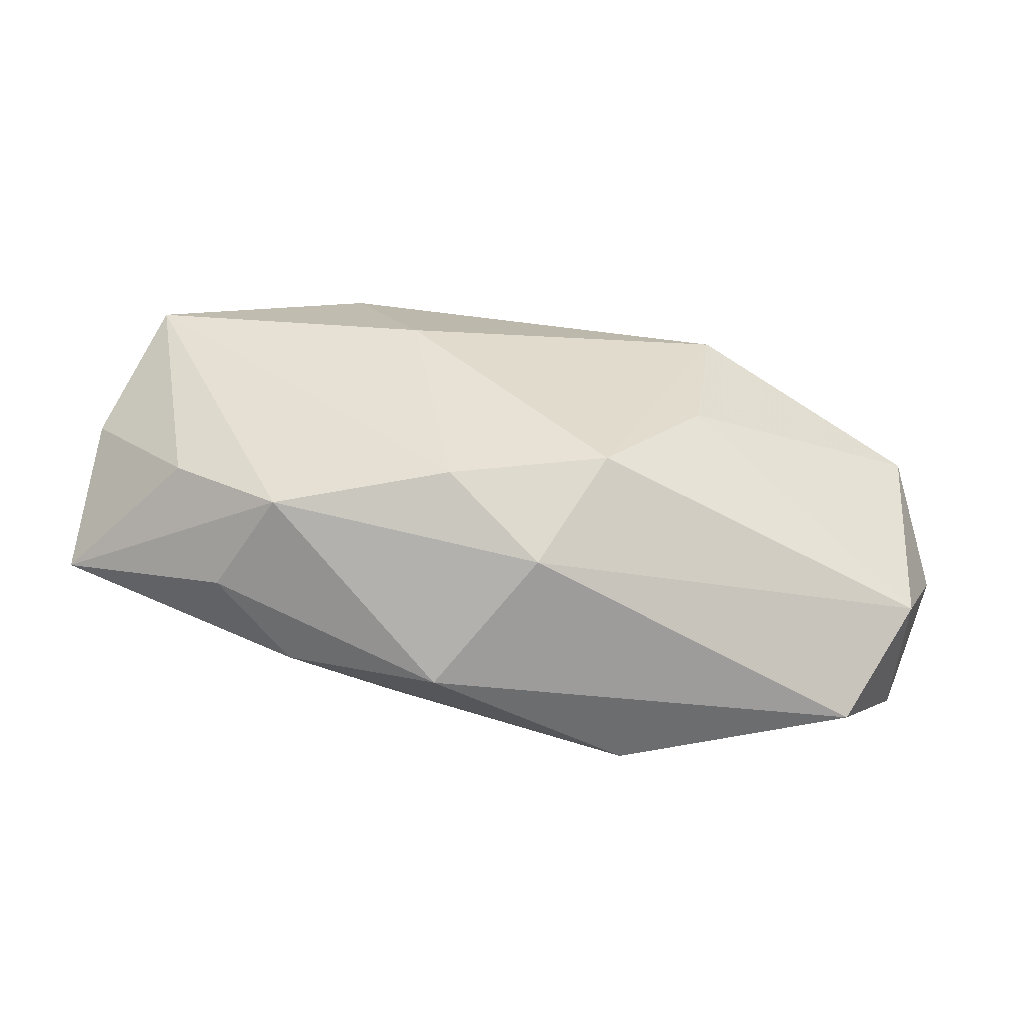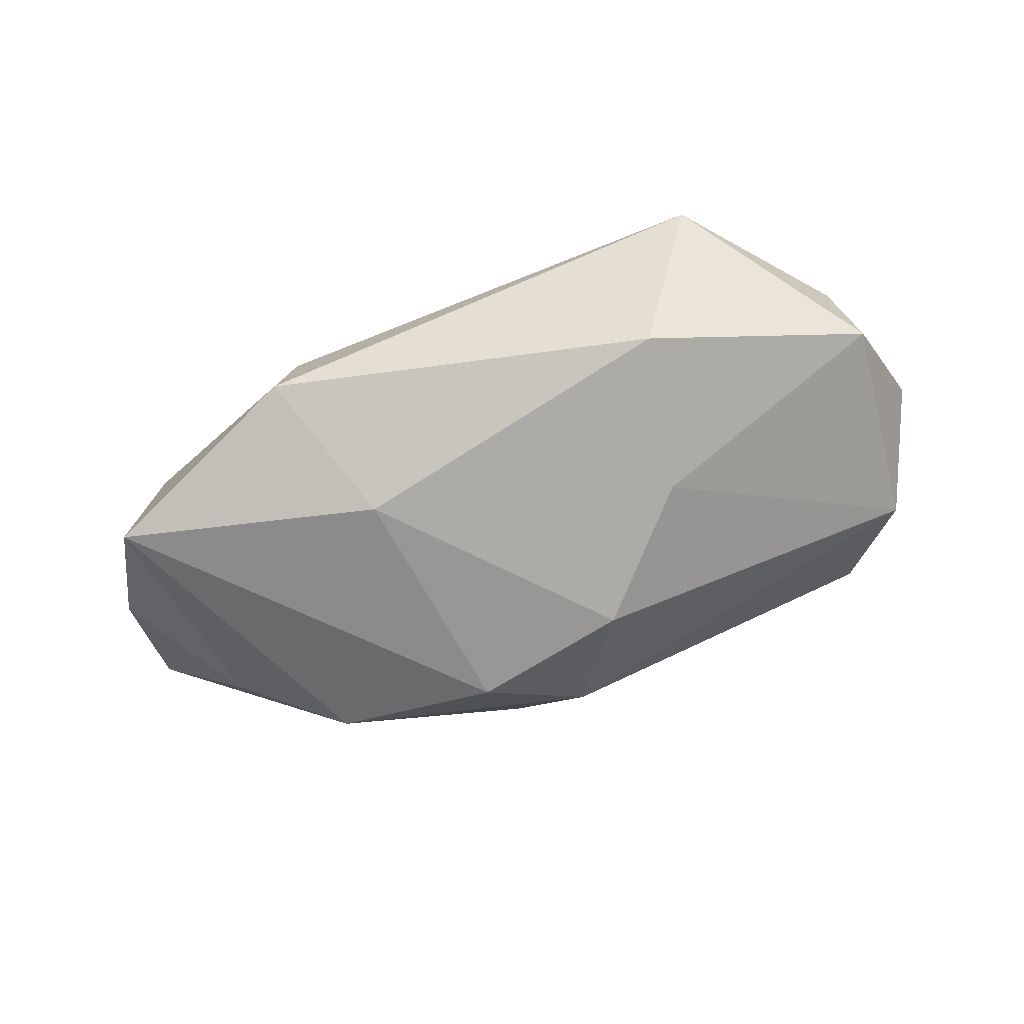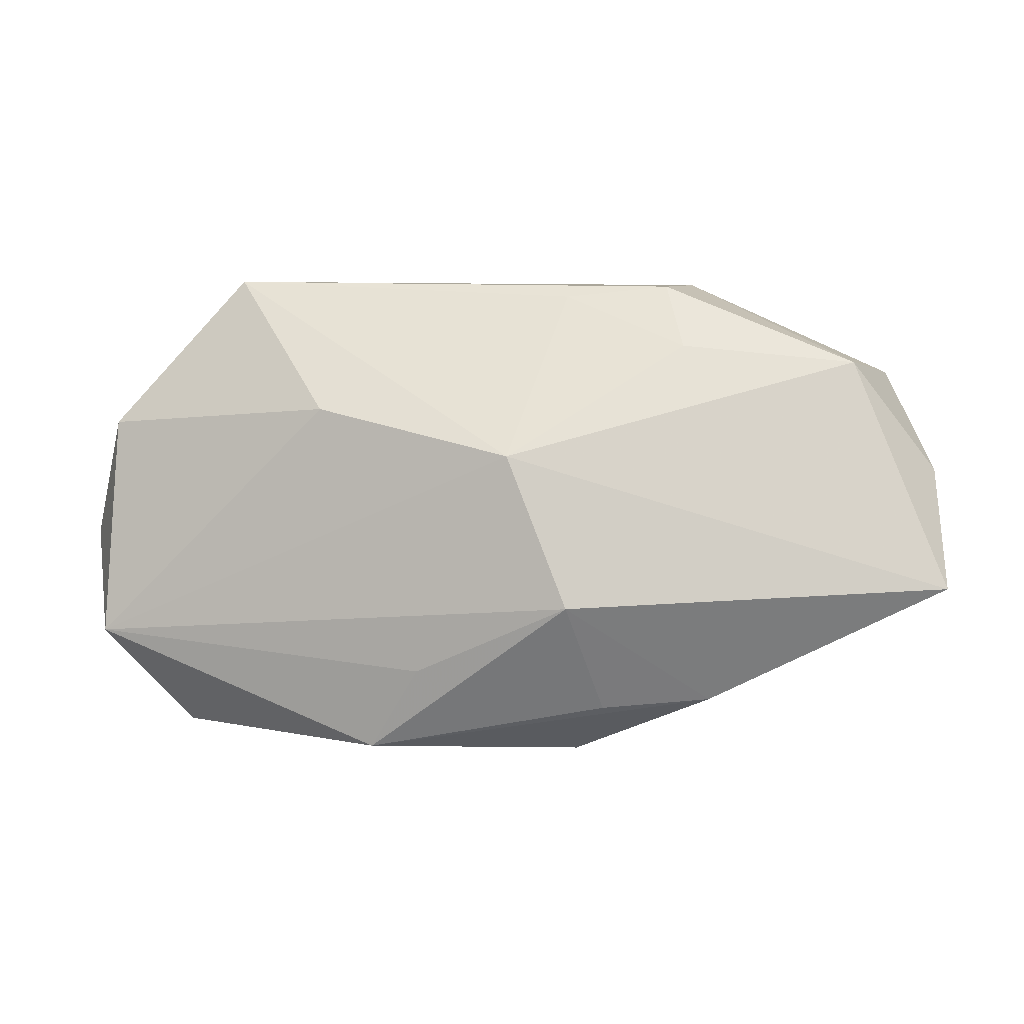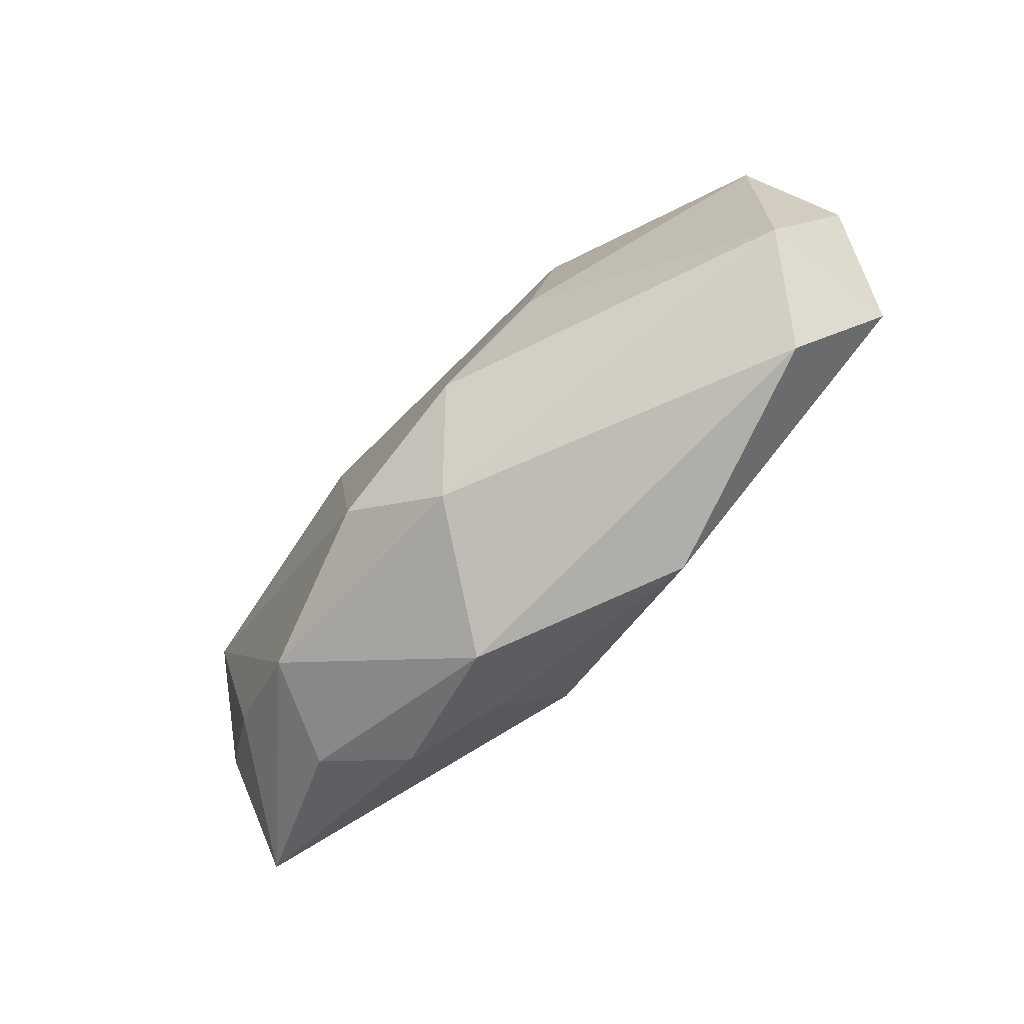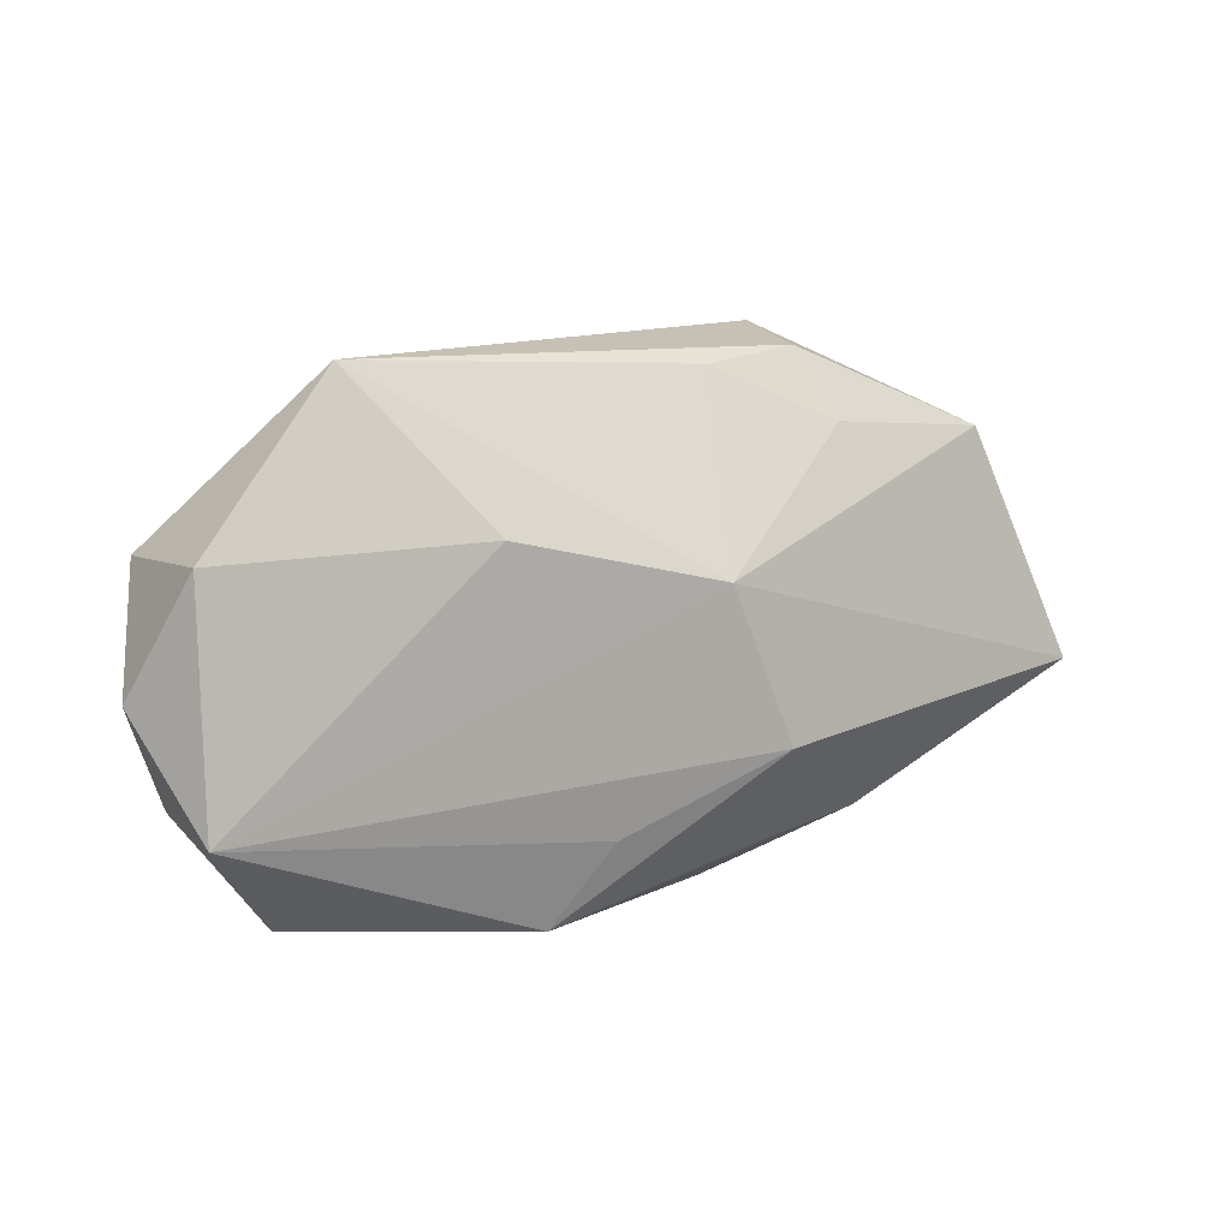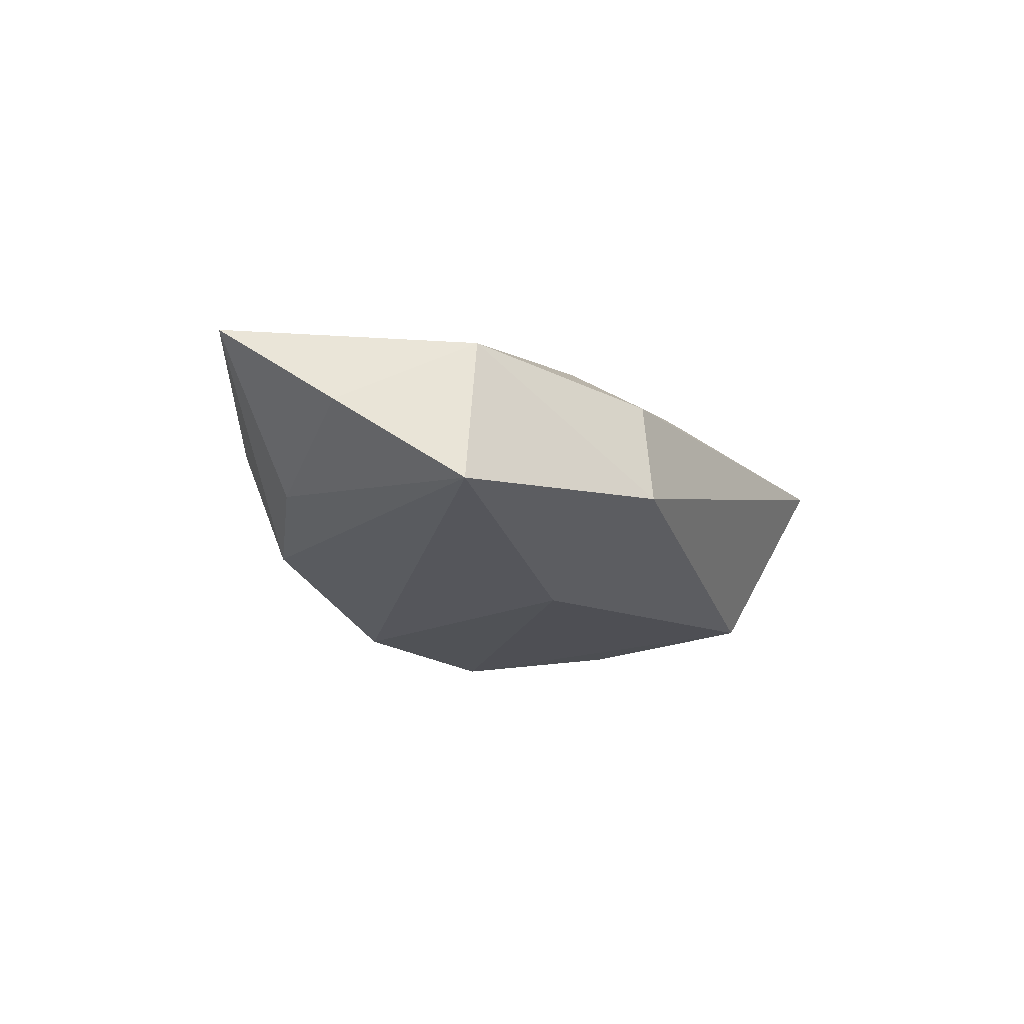
<metadata>
{"format":"obj","ext":"obj","renderer":"f3d","projection":"perspective","resolution":1024,"background":"white","views":[{"elev":-50.6,"azim":175.5,"up":"+Y"},{"elev":-68.3,"azim":-161.3,"up":"+Z"},{"elev":-0.2,"azim":15.2,"up":"+Y"},{"elev":-72.8,"azim":-129.5,"up":"+Y"},{"elev":12.4,"azim":-25.8,"up":"+Y"},{"elev":-20.7,"azim":117.3,"up":"+Z"}]}
</metadata>
<code>
v 0.02894 -0.004844 0.00265
v -0.02406 -0.008167 -0.0007868
v -0.02698 -0.001376 0.003041
v 0.006856 -0.006024 0.009309
v -5.865e-05 -0.0122 -0.006224
v 0.02445 0.009057 -0.007526
v 0.01137 0.01417 0.0006996
v 0.02198 -0.004394 -0.005429
v -0.01414 0.01209 -0.002428
v -0.02001 -0.01381 0.003476
v 0.005412 -0.008244 -0.009443
v 0.01291 0.01017 0.00318
v -0.01031 0.001128 -0.007885
v 0.02787 0.002504 -0.002798
v -0.002884 -0.01004 0.008242
v -0.02407 0.005761 0.006215
v 0.00316 0.00318 0.009246
v -0.02427 -0.007779 0.007693
v 0.01446 -0.01179 0.002989
v 0.00558 -0.01528 0.001051
v -0.006266 -0.01487 0.006869
v -0.01614 0.01497 0.004
v -0.009122 0.006259 0.008535
v 0.02321 0.009082 0.00117
v 0.007976 0.006348 -0.009443
v -0.02501 0.005048 -0.001878
v -0.004038 -0.005907 -0.009443
v -0.01176 0.01072 -0.006837
v 0.005278 0.01355 0.002209
v 0.00811 -0.01233 0.004722
v 0.01907 -0.009596 -0.0008165
v 0.01191 0.01497 -0.00554
v 0.01577 -0.008738 -0.00673
f 24 1 14
f 17 1 24
f 5 33 20
f 5 2 27
f 14 1 8
f 8 1 33
f 6 8 33
f 14 8 6
f 6 24 14
f 32 24 6
f 20 33 31
f 33 1 31
f 3 2 18
f 19 21 20
f 20 31 19
f 19 31 1
f 4 1 17
f 17 18 4
f 4 19 1
f 26 2 3
f 11 5 27
f 33 5 11
f 11 6 33
f 25 28 32
f 32 6 25
f 27 28 25
f 25 11 27
f 6 11 25
f 10 18 2
f 21 18 10
f 2 5 10
f 20 21 10
f 10 5 20
f 15 18 21
f 21 4 15
f 15 4 18
f 21 19 30
f 30 4 21
f 19 4 30
f 13 28 27
f 13 26 28
f 27 2 13
f 2 26 13
f 16 26 3
f 3 18 16
f 32 28 22
f 26 16 22
f 28 26 9
f 9 22 28
f 26 22 9
f 17 22 23
f 23 22 16
f 23 18 17
f 23 16 18
f 7 24 32
f 32 22 7
f 17 24 12
f 24 7 12
f 29 22 17
f 29 7 22
f 17 12 29
f 29 12 7

</code>
